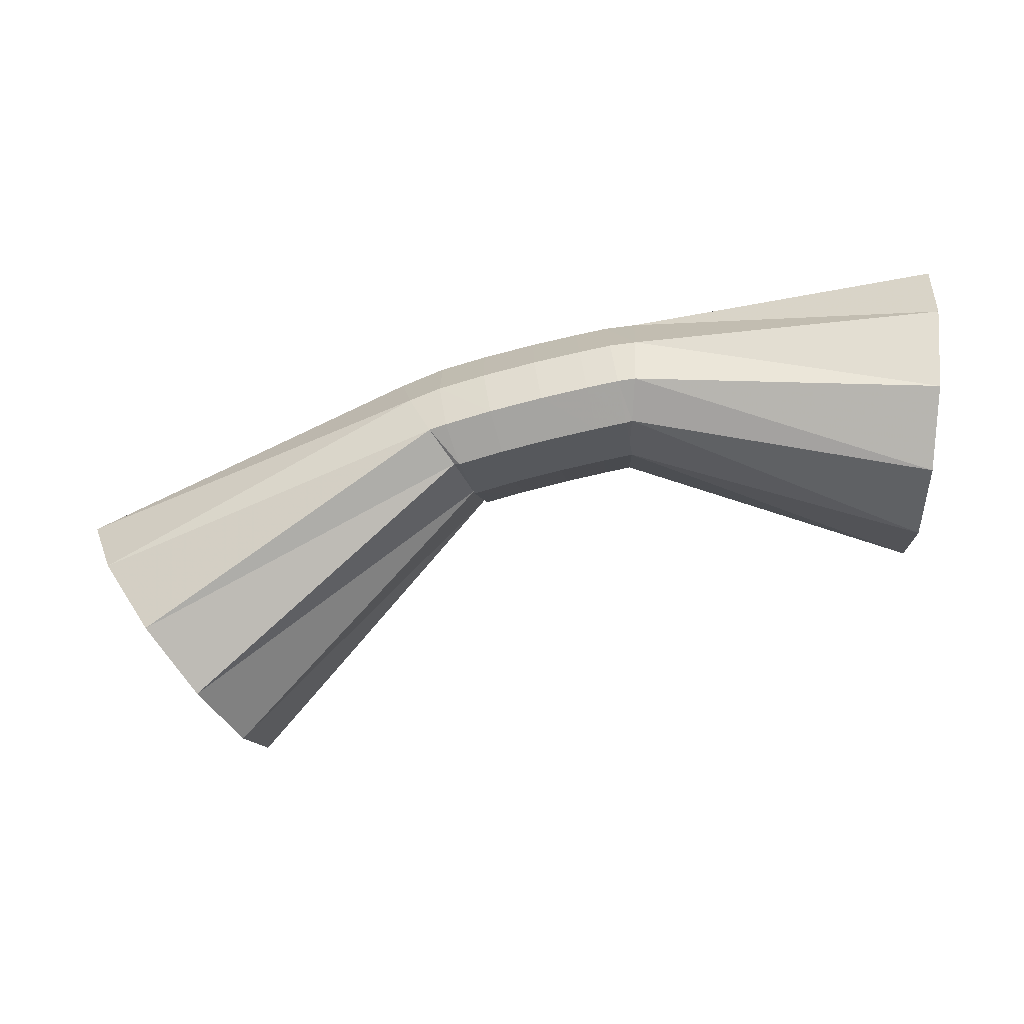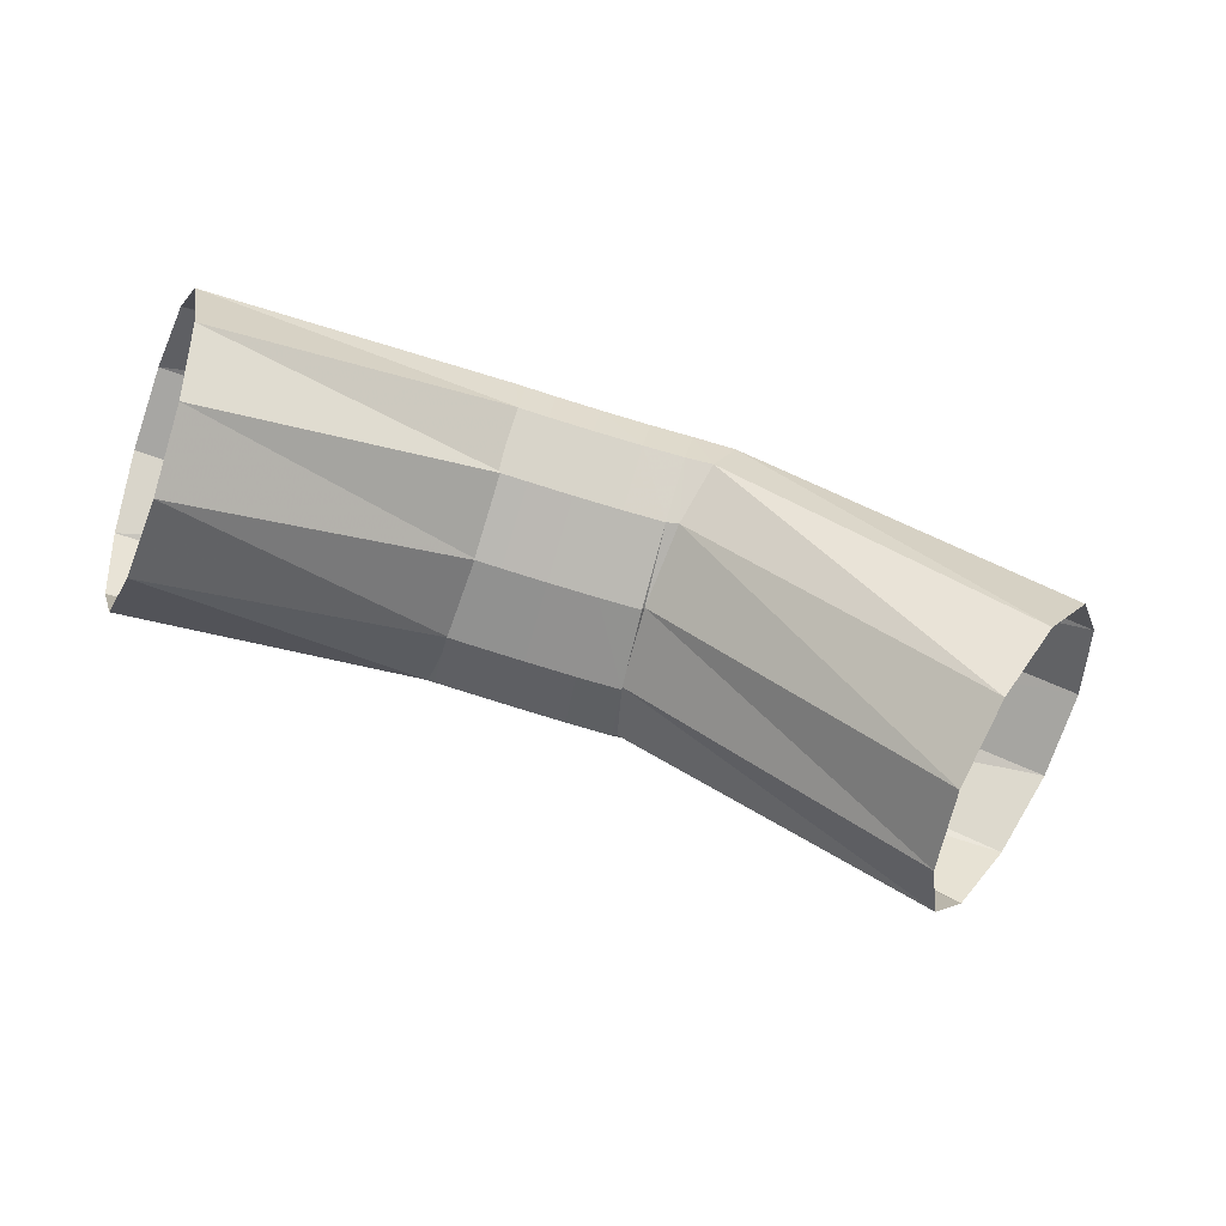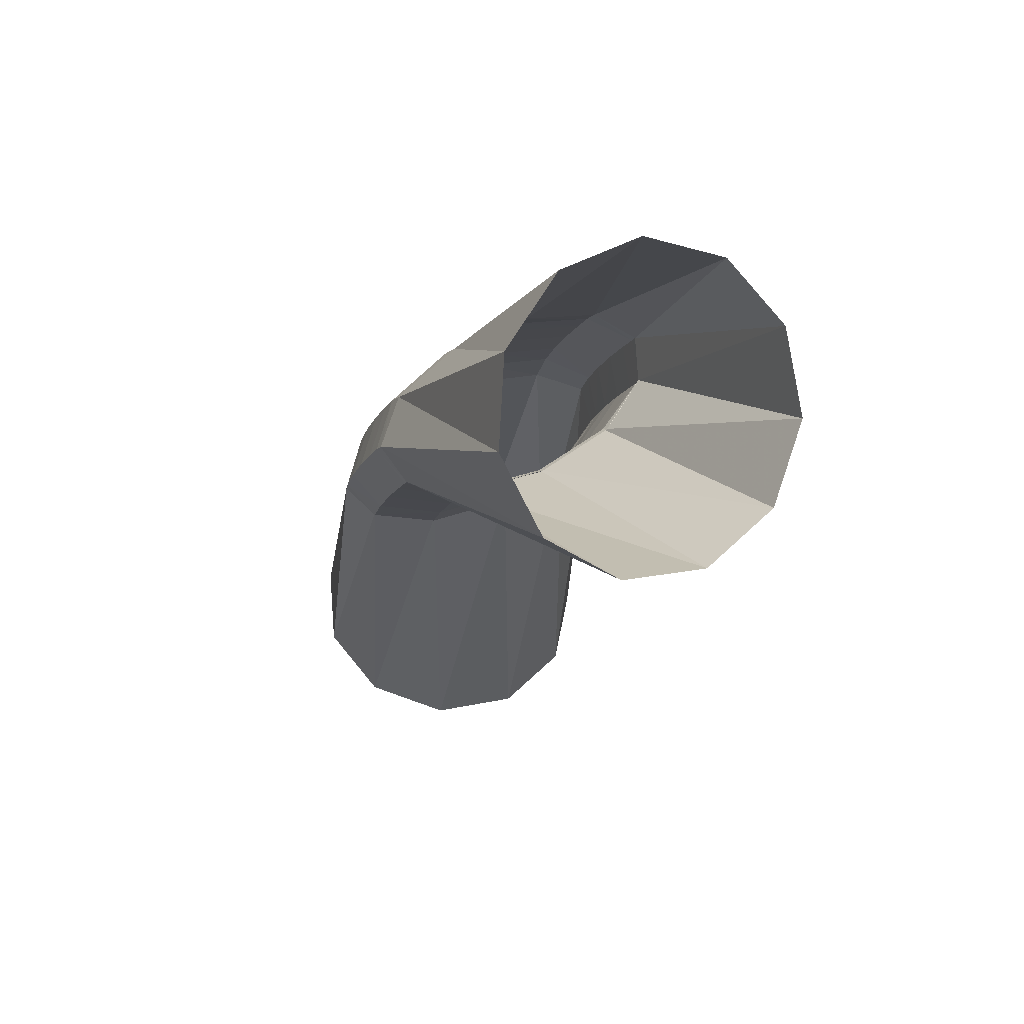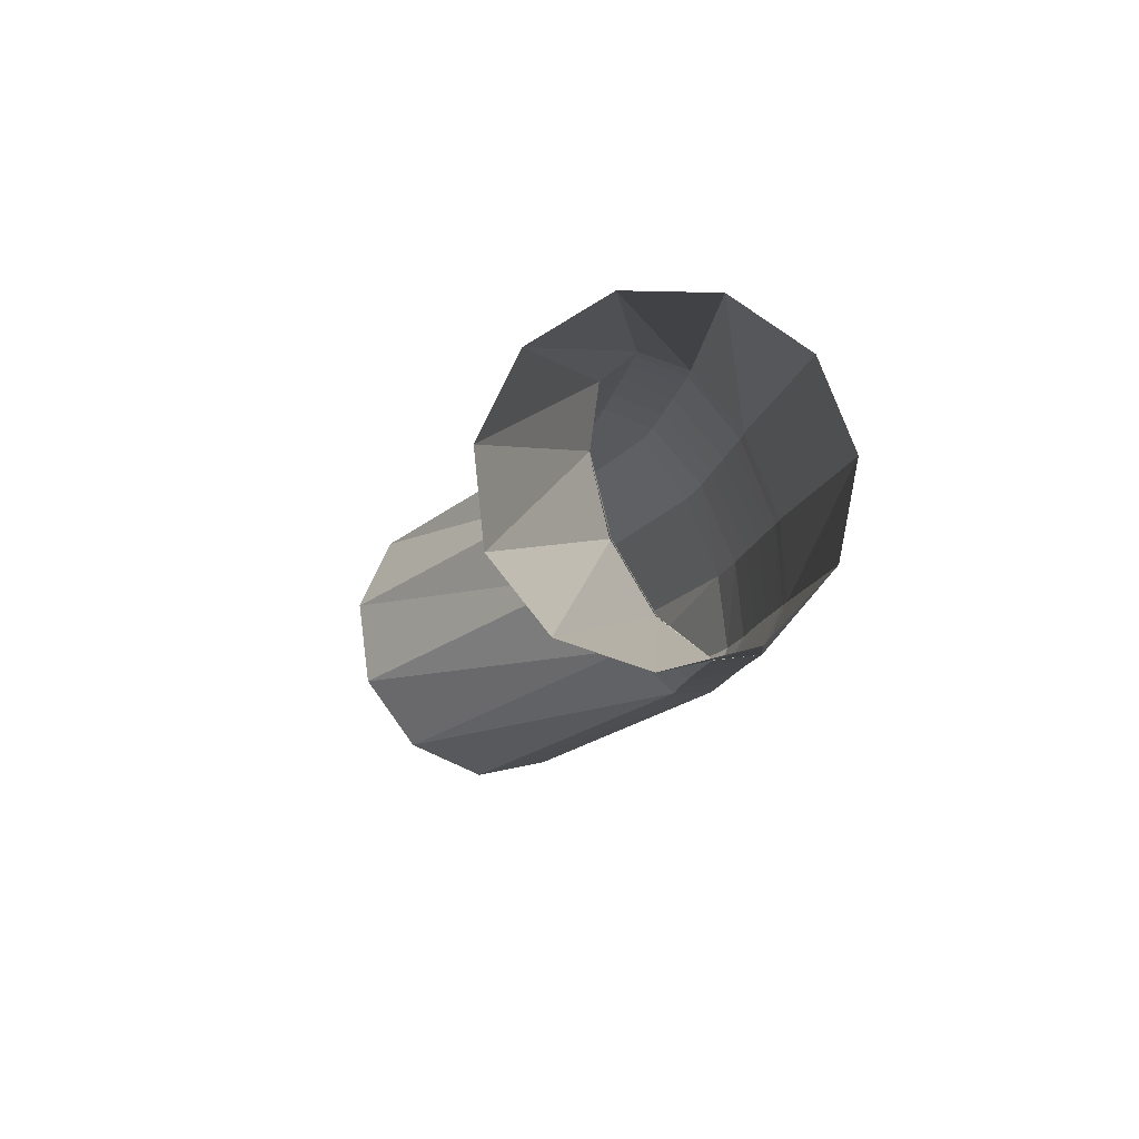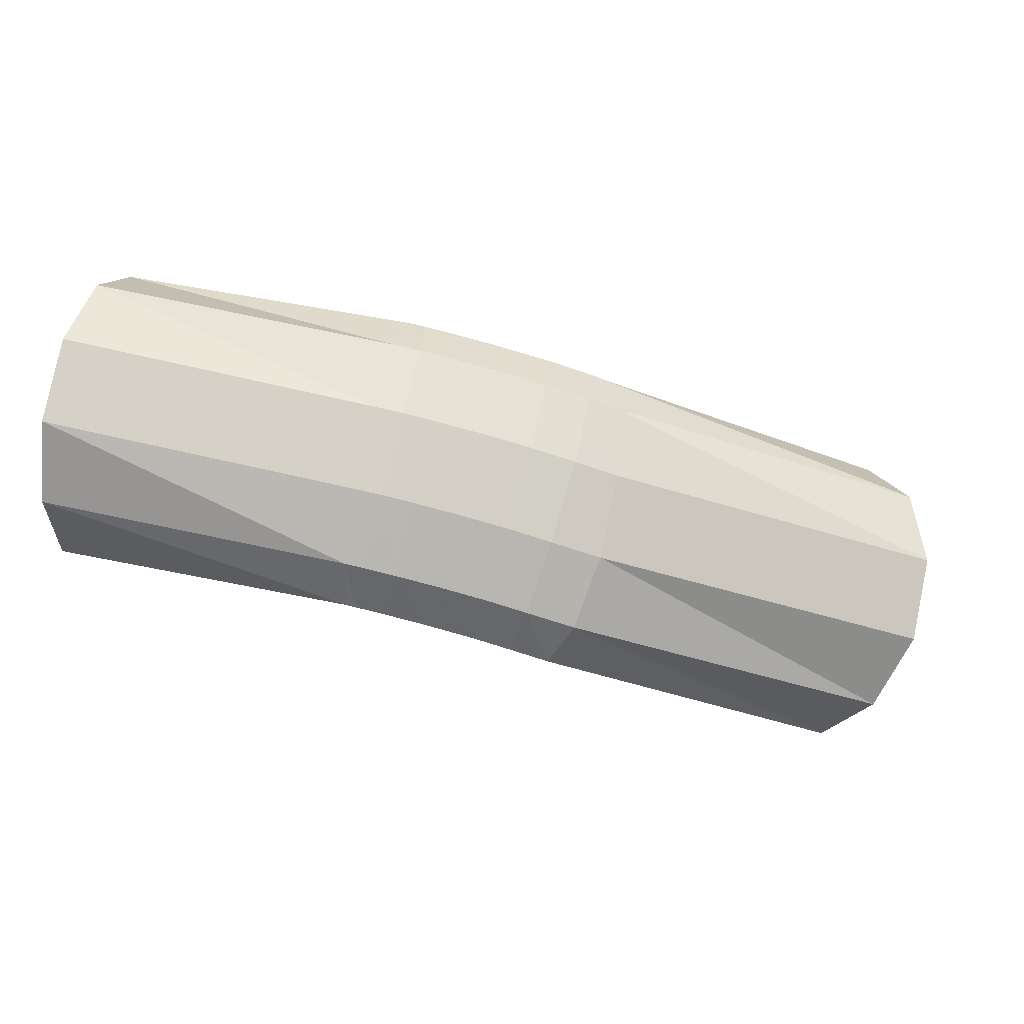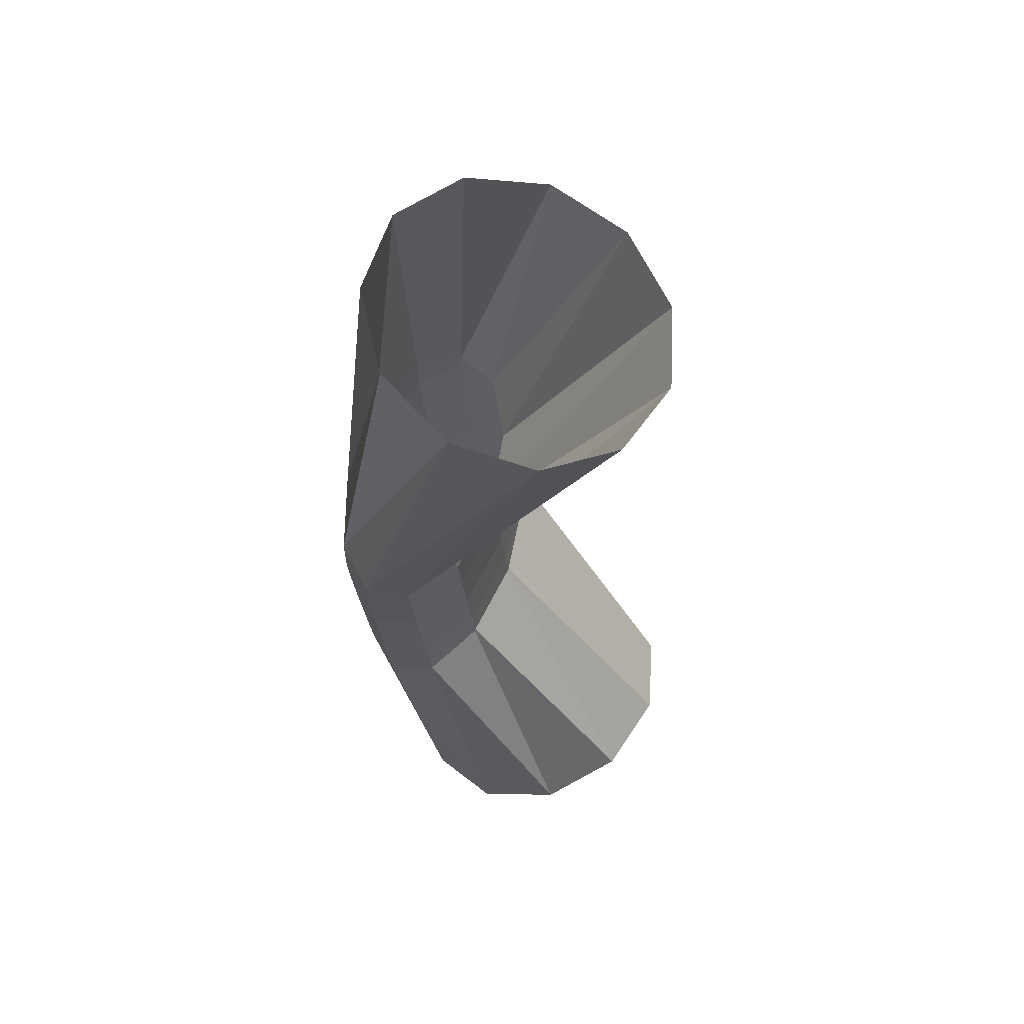
<metadata>
{"format":"obj","ext":"obj","renderer":"f3d","projection":"perspective","resolution":1024,"background":"white","views":[{"elev":-21.8,"azim":172.4,"up":"+Z"},{"elev":-50.1,"azim":-29.3,"up":"+Z"},{"elev":0.8,"azim":-120.9,"up":"+Z"},{"elev":4.7,"azim":-87.0,"up":"+Y"},{"elev":10.9,"azim":9.2,"up":"+Y"},{"elev":-44.7,"azim":107.6,"up":"+Y"}]}
</metadata>
<code>
g tube1
v 167.6 165 129.4
v 167.7 162.6 131
v 168.8 161.4 133.3
v 170.5 161.6 135.5
v 172.2 163.2 137
v 173.5 165.7 137.3
v 174 168.3 136.2
v 173.3 170.1 134.2
v 171.9 170.7 131.9
v 170.1 169.7 129.9
v 168.5 167.6 129
v 167.6 165 129.4
v 160.3 169.4 137.6
v 160.2 167 138.9
v 160.5 165.6 140.4
v 161.3 165.5 141.7
v 162.3 166.9 142.2
v 163.1 169.2 141.9
v 163.5 171.8 140.8
v 163.4 173.8 139.4
v 162.8 174.6 137.9
v 161.9 173.9 137
v 161 172 136.9
v 160.3 169.4 137.6
v 160.2 169.5 137.5
v 159.8 167.2 138.9
v 159.7 165.9 140.6
v 160.1 166 142
v 160.8 167.4 142.7
v 161.6 169.8 142.4
v 162.2 172.3 141.3
v 162.4 174.1 139.7
v 162.3 174.8 138.1
v 161.7 174 137
v 161 172 136.8
v 160.2 169.5 137.5
v 159 169.9 137.8
v 158.6 167.6 139.2
v 158.5 166.3 140.9
v 158.8 166.4 142.3
v 159.5 167.9 143
v 160.2 170.2 142.7
v 160.8 172.8 141.6
v 161 174.6 140
v 160.9 175.3 138.4
v 160.3 174.5 137.3
v 159.7 172.5 137.1
v 159 169.9 137.8
v 157.5 170.4 138.1
v 157.1 168.1 139.5
v 157 166.7 141.2
v 157.4 166.8 142.6
v 157.9 168.3 143.3
v 158.6 170.7 143.1
v 159.1 173.3 142
v 159.3 175.1 140.4
v 159.2 175.8 138.8
v 158.7 175 137.7
v 158.1 172.9 137.4
v 157.5 170.4 138.1
v 156.1 170.8 138.4
v 155.8 168.4 139.8
v 155.7 167.1 141.4
v 156 167.2 142.9
v 156.5 168.7 143.6
v 157.2 171.1 143.3
v 157.6 173.7 142.3
v 157.9 175.6 140.7
v 157.7 176.2 139
v 157.3 175.4 137.9
v 156.7 173.3 137.7
v 156.1 170.8 138.4
v 155.2 171 138.5
v 154.8 168.7 139.9
v 154.8 167.4 141.6
v 155.1 167.5 143
v 155.6 169 143.7
v 156.2 171.4 143.5
v 156.7 173.9 142.4
v 156.9 175.8 140.8
v 156.7 176.5 139.2
v 156.3 175.6 138.1
v 155.7 173.6 137.9
v 155.2 171 138.5
v 155.5 171 138.6
v 155.1 168.6 140
v 154.8 167.4 141.7
v 154.8 167.6 143.1
v 154.9 169.1 143.8
v 155.3 171.6 143.6
v 155.7 174.1 142.5
v 156 176 140.9
v 156.2 176.6 139.3
v 156.1 175.7 138.2
v 155.9 173.6 137.9
v 155.5 171 138.6
v 145.6 171.3 135.6
v 145.2 169.1 137.4
v 144.9 168.3 140
v 144.8 169 142.8
v 144.9 171 144.7
v 145.3 173.8 145.2
v 145.7 176.4 144.1
v 146 177.9 141.8
v 146.2 178 139
v 146.2 176.6 136.6
v 145.9 174 135.3
v 145.6 171.3 135.6
f 1 2 14
f 14 13 1
f 2 3 15
f 15 14 2
f 3 4 16
f 16 15 3
f 4 5 17
f 17 16 4
f 5 6 18
f 18 17 5
f 6 7 19
f 19 18 6
f 7 8 20
f 20 19 7
f 8 9 21
f 21 20 8
f 9 10 22
f 22 21 9
f 10 11 23
f 23 22 10
f 11 12 24
f 24 23 11
f 13 14 26
f 26 25 13
f 14 15 27
f 27 26 14
f 15 16 28
f 28 27 15
f 16 17 29
f 29 28 16
f 17 18 30
f 30 29 17
f 18 19 31
f 31 30 18
f 19 20 32
f 32 31 19
f 20 21 33
f 33 32 20
f 21 22 34
f 34 33 21
f 22 23 35
f 35 34 22
f 23 24 36
f 36 35 23
f 25 26 38
f 38 37 25
f 26 27 39
f 39 38 26
f 27 28 40
f 40 39 27
f 28 29 41
f 41 40 28
f 29 30 42
f 42 41 29
f 30 31 43
f 43 42 30
f 31 32 44
f 44 43 31
f 32 33 45
f 45 44 32
f 33 34 46
f 46 45 33
f 34 35 47
f 47 46 34
f 35 36 48
f 48 47 35
f 37 38 50
f 50 49 37
f 38 39 51
f 51 50 38
f 39 40 52
f 52 51 39
f 40 41 53
f 53 52 40
f 41 42 54
f 54 53 41
f 42 43 55
f 55 54 42
f 43 44 56
f 56 55 43
f 44 45 57
f 57 56 44
f 45 46 58
f 58 57 45
f 46 47 59
f 59 58 46
f 47 48 60
f 60 59 47
f 49 50 62
f 62 61 49
f 50 51 63
f 63 62 50
f 51 52 64
f 64 63 51
f 52 53 65
f 65 64 52
f 53 54 66
f 66 65 53
f 54 55 67
f 67 66 54
f 55 56 68
f 68 67 55
f 56 57 69
f 69 68 56
f 57 58 70
f 70 69 57
f 58 59 71
f 71 70 58
f 59 60 72
f 72 71 59
f 61 62 74
f 74 73 61
f 62 63 75
f 75 74 62
f 63 64 76
f 76 75 63
f 64 65 77
f 77 76 64
f 65 66 78
f 78 77 65
f 66 67 79
f 79 78 66
f 67 68 80
f 80 79 67
f 68 69 81
f 81 80 68
f 69 70 82
f 82 81 69
f 70 71 83
f 83 82 70
f 71 72 84
f 84 83 71
f 73 74 86
f 86 85 73
f 74 75 87
f 87 86 74
f 75 76 88
f 88 87 75
f 76 77 89
f 89 88 76
f 77 78 90
f 90 89 77
f 78 79 91
f 91 90 78
f 79 80 92
f 92 91 79
f 80 81 93
f 93 92 80
f 81 82 94
f 94 93 81
f 82 83 95
f 95 94 82
f 83 84 96
f 96 95 83
f 85 86 98
f 98 97 85
f 86 87 99
f 99 98 86
f 87 88 100
f 100 99 87
f 88 89 101
f 101 100 88
f 89 90 102
f 102 101 89
f 90 91 103
f 103 102 90
f 91 92 104
f 104 103 91
f 92 93 105
f 105 104 92
f 93 94 106
f 106 105 93
f 94 95 107
f 107 106 94
f 95 96 108
f 108 107 95
g

</code>
